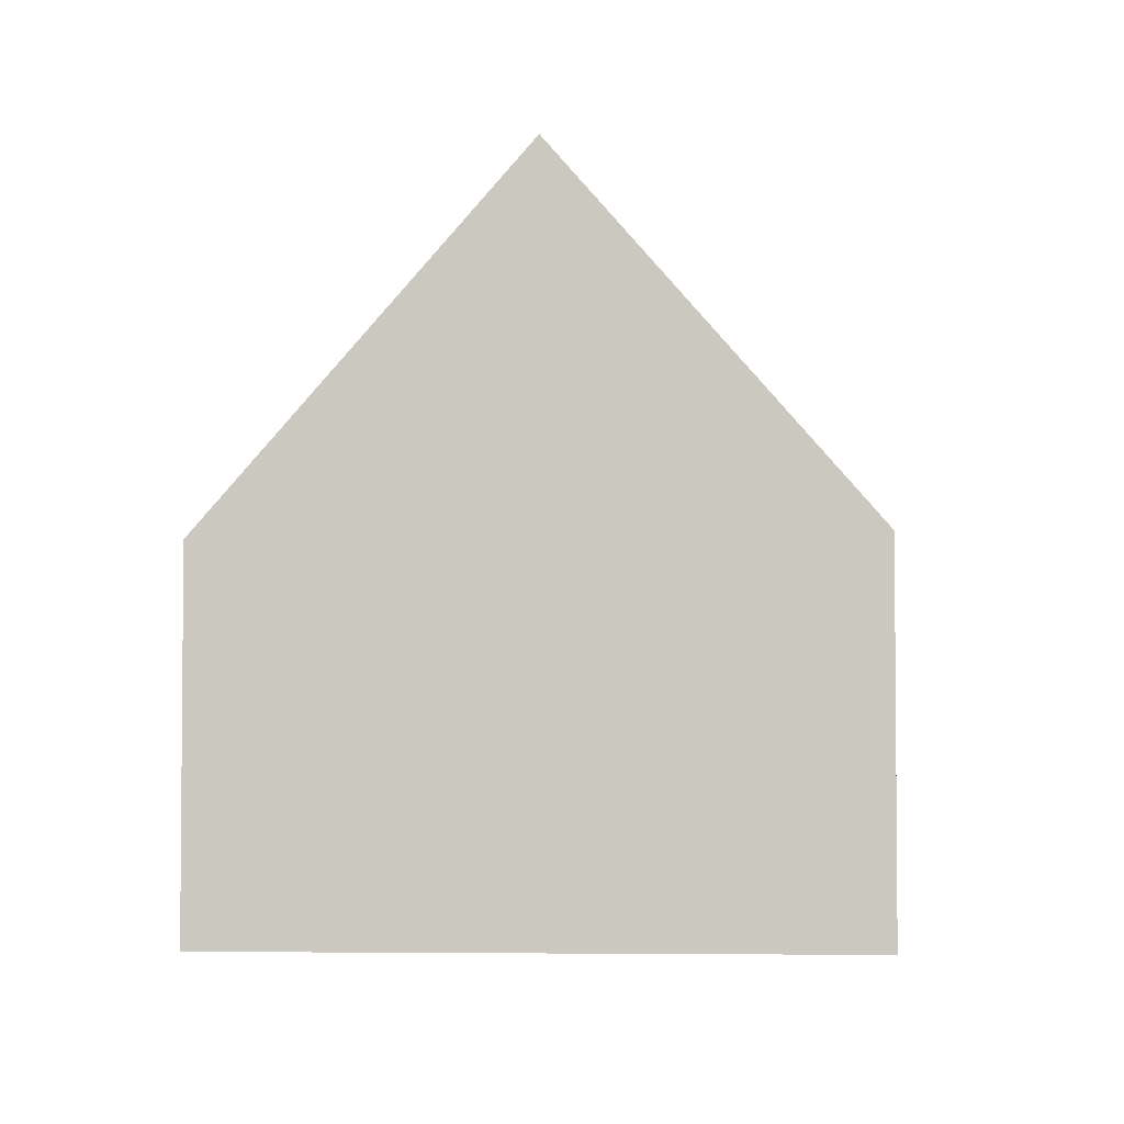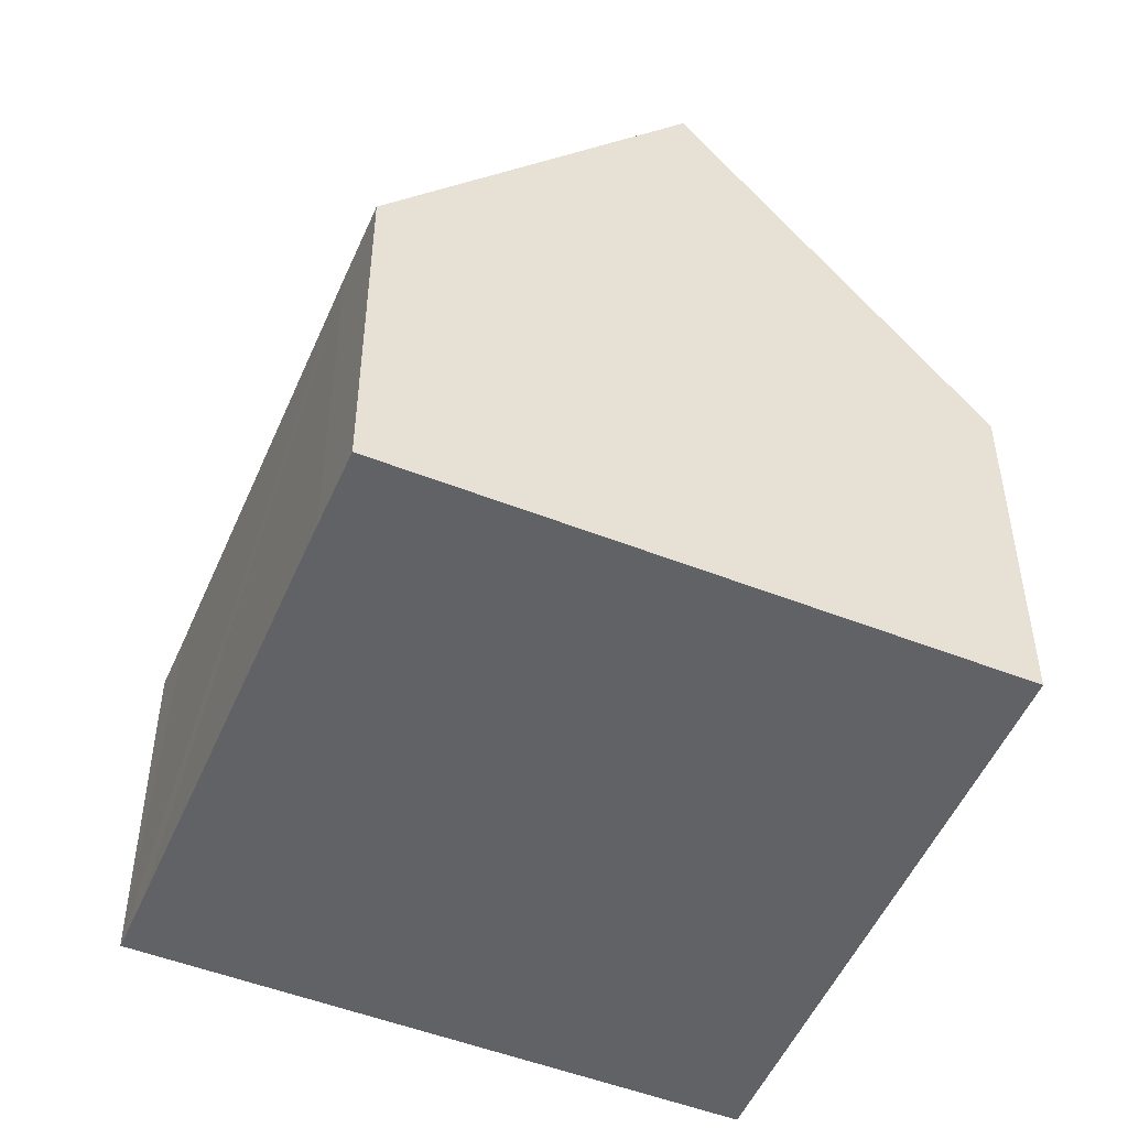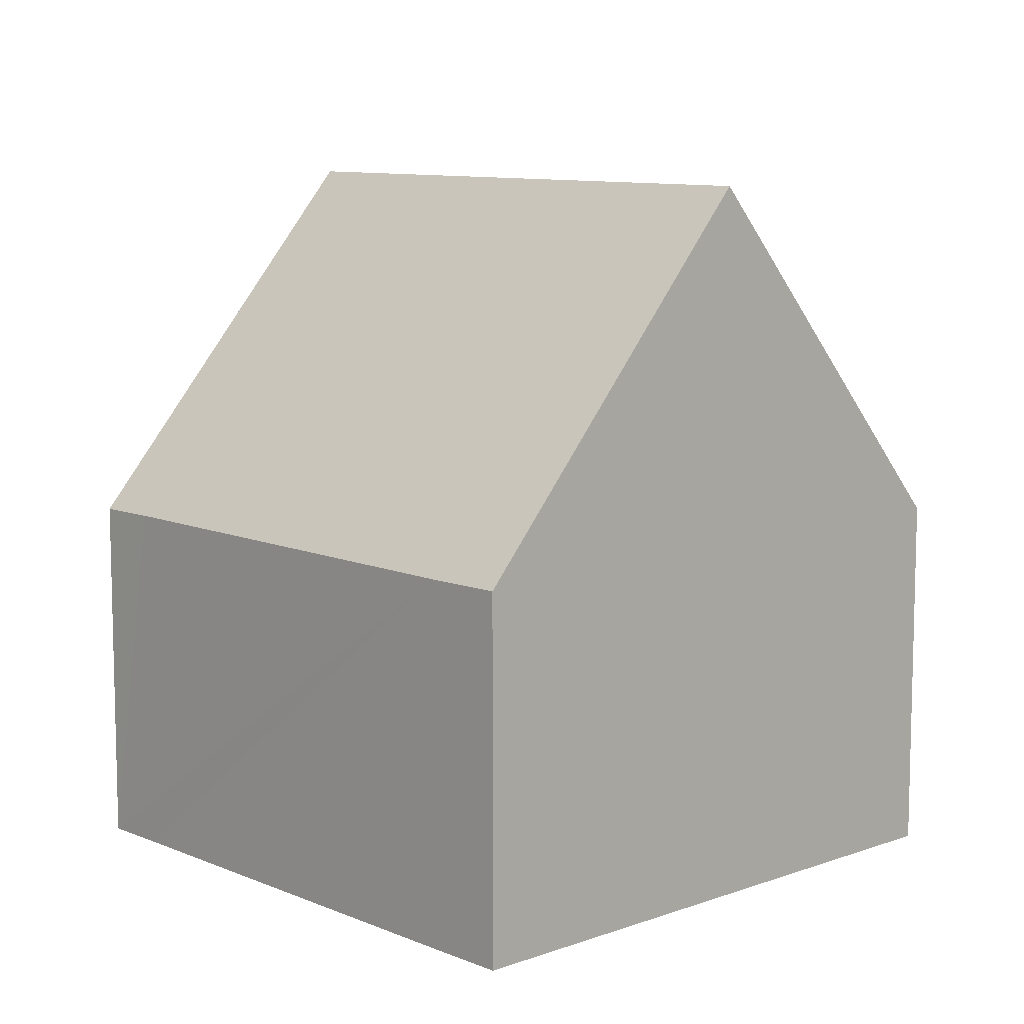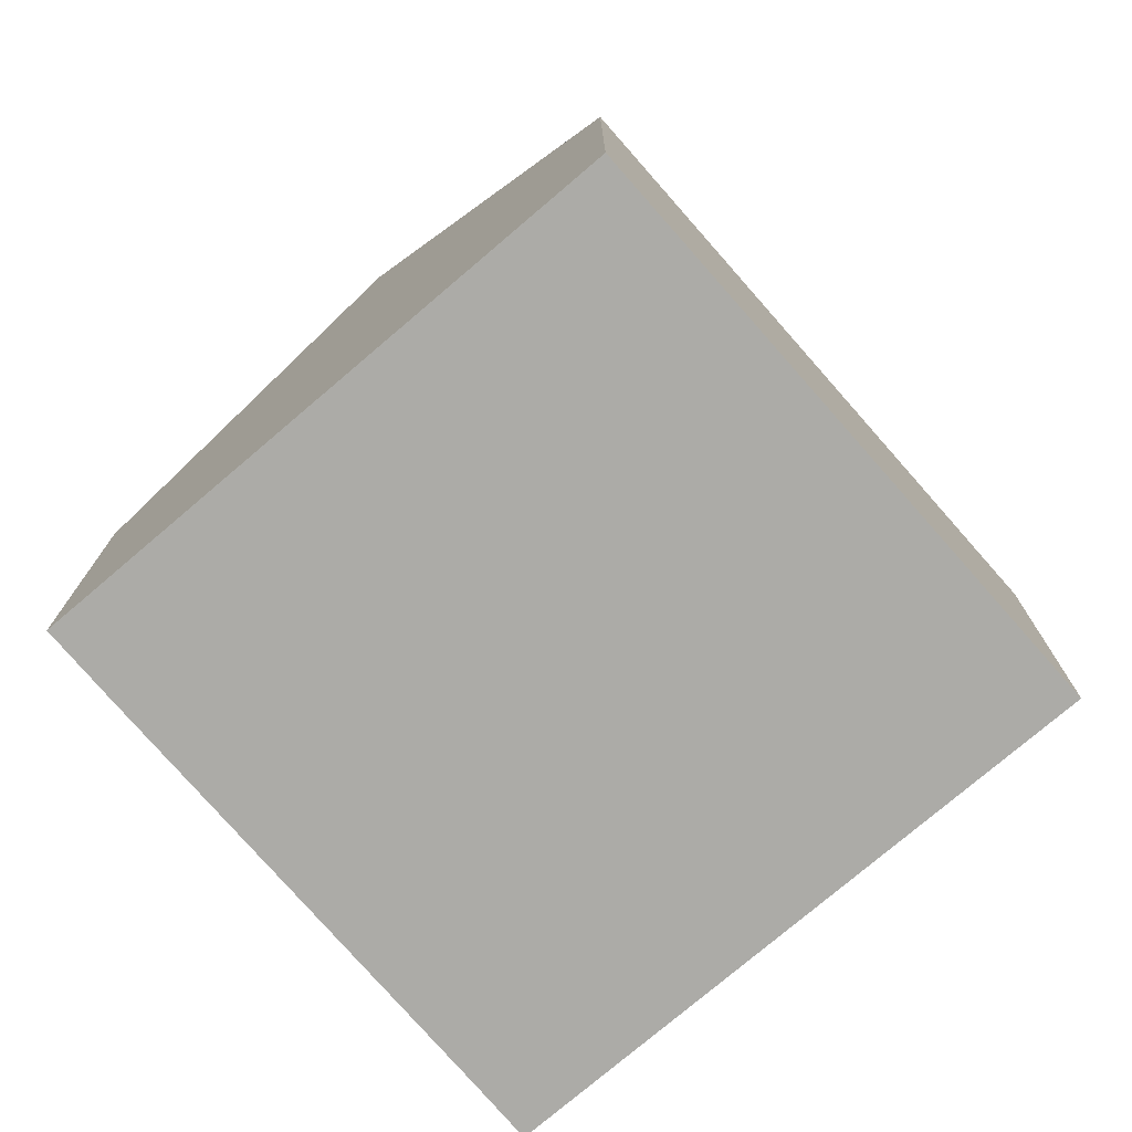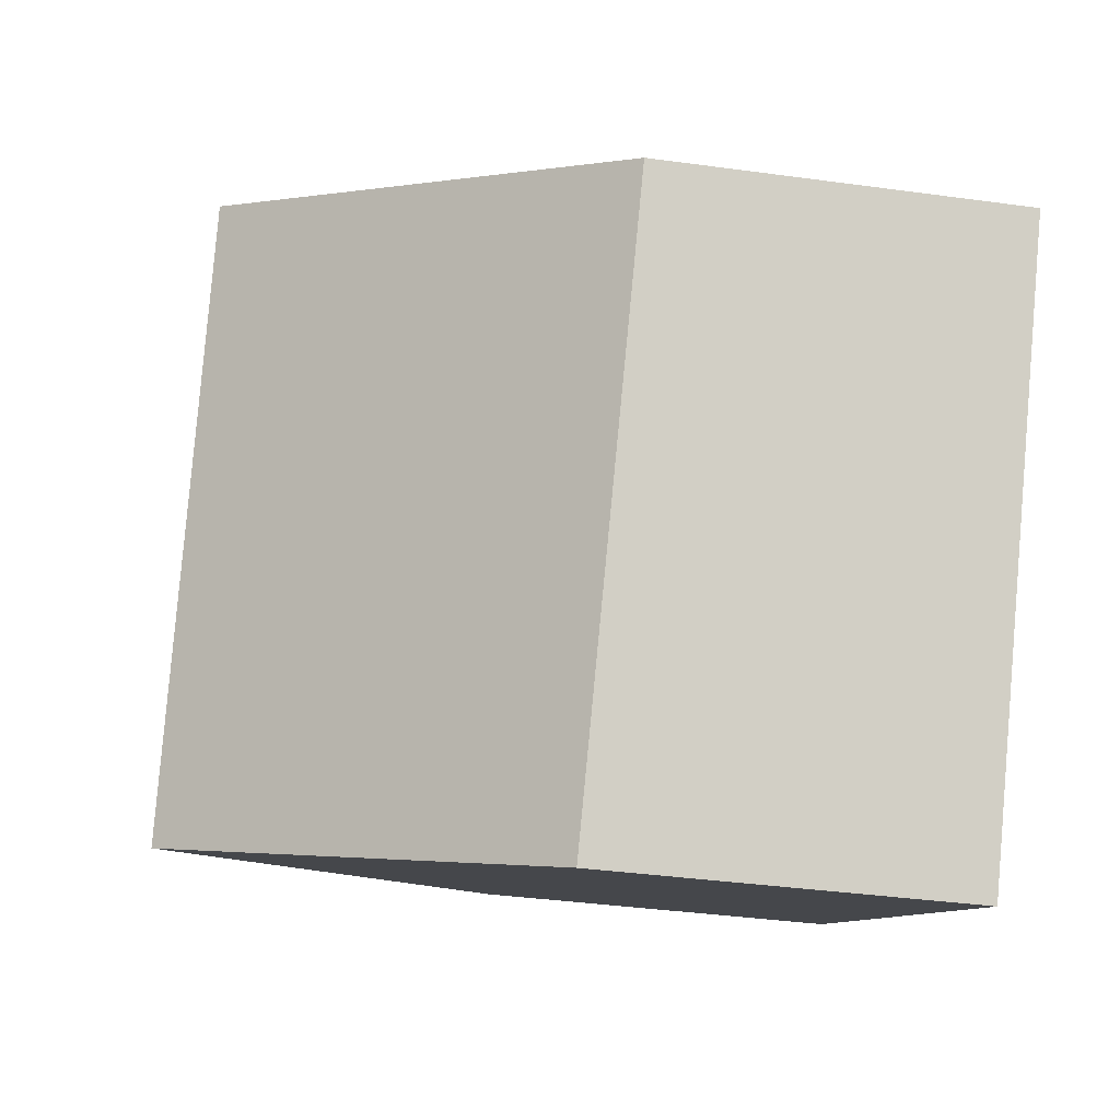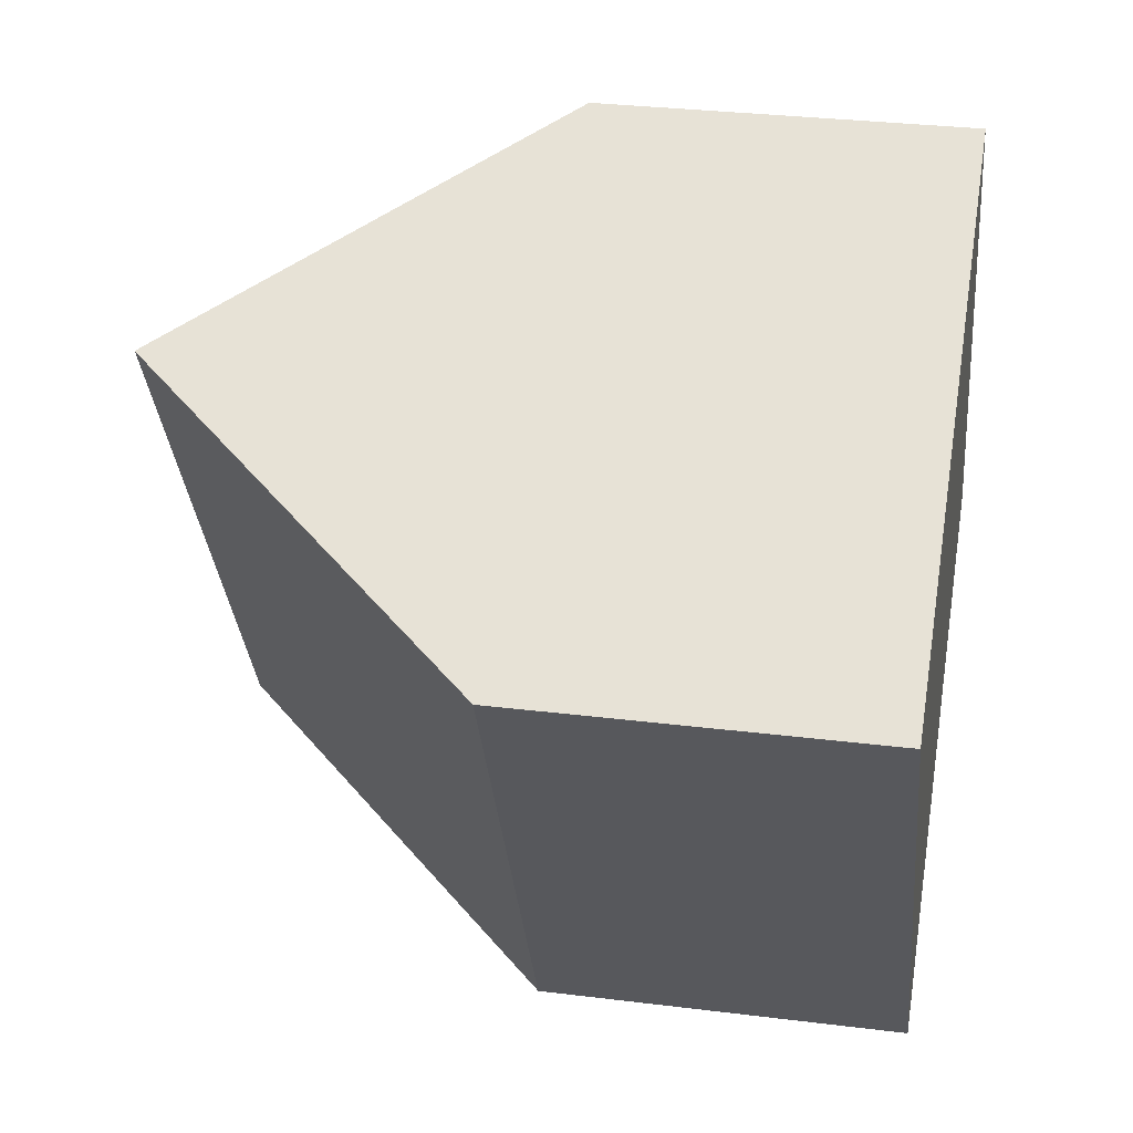
<metadata>
{"format":"obj","ext":"obj","renderer":"f3d","projection":"perspective","resolution":1024,"background":"white","views":[{"elev":-3.6,"azim":154.7,"up":"+Y"},{"elev":-50.5,"azim":128.0,"up":"+Y"},{"elev":9.6,"azim":108.2,"up":"+Y"},{"elev":-76.2,"azim":-168.2,"up":"+Y"},{"elev":-37.8,"azim":-99.9,"up":"+Z"},{"elev":30.5,"azim":-79.8,"up":"+Z"}]}
</metadata>
<code>
v  7.975 9.929 -5.39
v  11.24 4.979 -2.318
v  11.78 4.987 -3.312
v  8.076 4.994 3.357
v  3.825 9.929 2.09
v  7.632 4.987 4.17
v  4.223 5.059 -7.437
v  0 4.962 3.038e-16
v  0 0 0
v  3.825 -1.28e-16 2.09
v  7.632 -2.553e-16 4.17
v  8.076 -2.056e-16 3.357
v  11.24 1.419e-16 -2.318
v  11.78 2.028e-16 -3.312
v  7.975 3.3e-16 -5.39
v  4.223 4.554e-16 -7.437
g defaultobject
f 1 2 3
f 2 1 4
f 4 1 5
f 4 5 6
f 7 5 1
f 5 7 8
f 8 6 5
f 6 8 9
f 6 9 10
f 6 10 11
f 11 4 6
f 4 11 2
f 2 11 12
f 2 12 13
f 2 13 3
f 3 13 14
f 3 7 1
f 7 3 14
f 7 14 15
f 7 15 16
f 16 8 7
f 8 16 9
f 16 10 9
f 10 16 11
f 11 16 12
f 12 16 13
f 13 16 14
f 14 16 15

</code>
